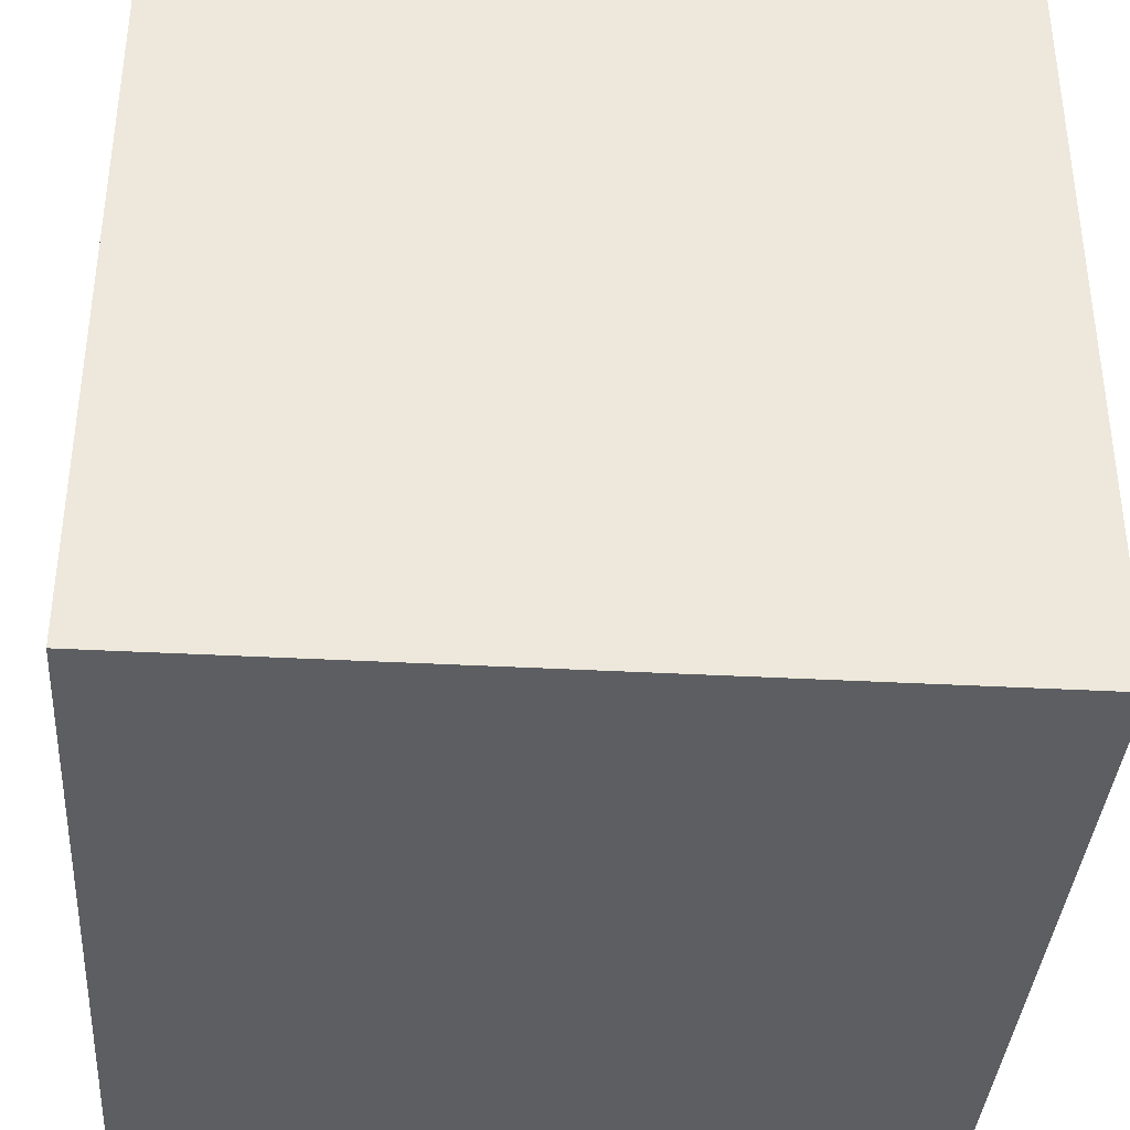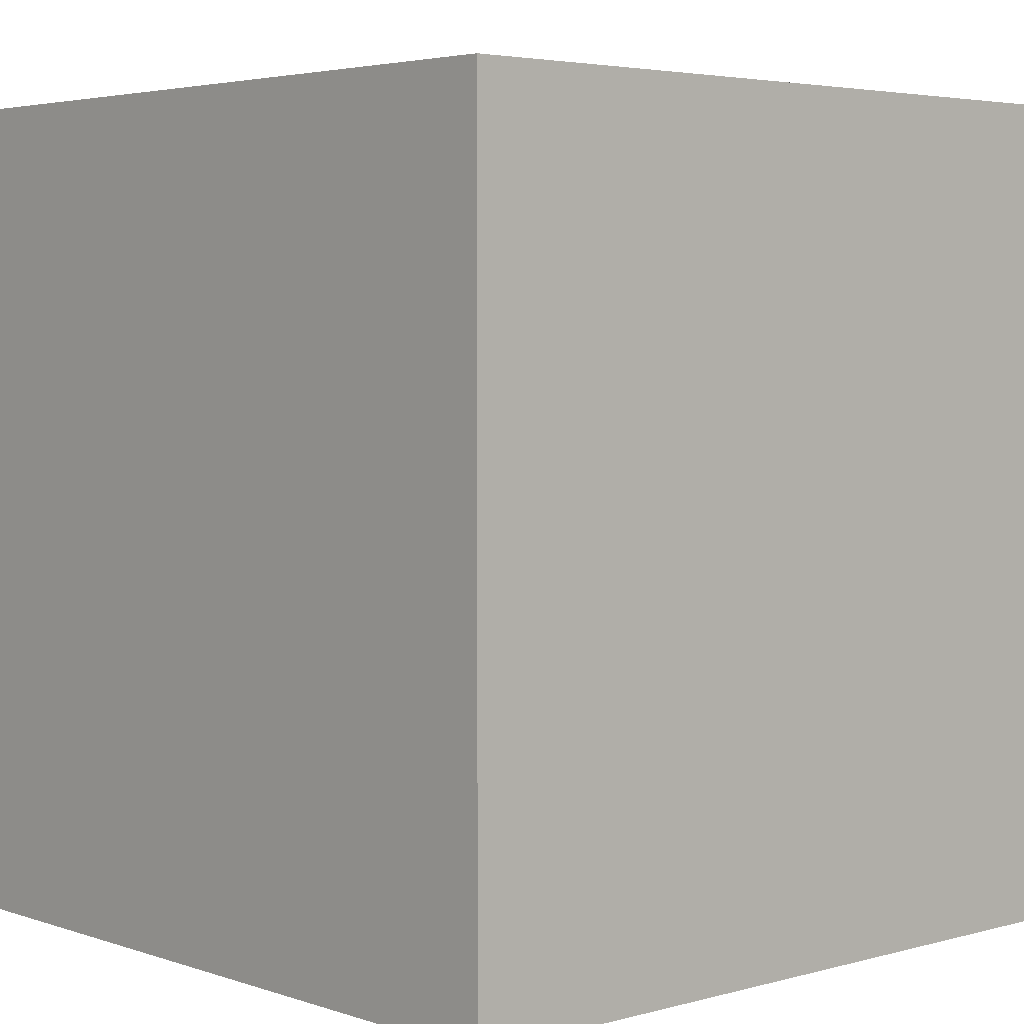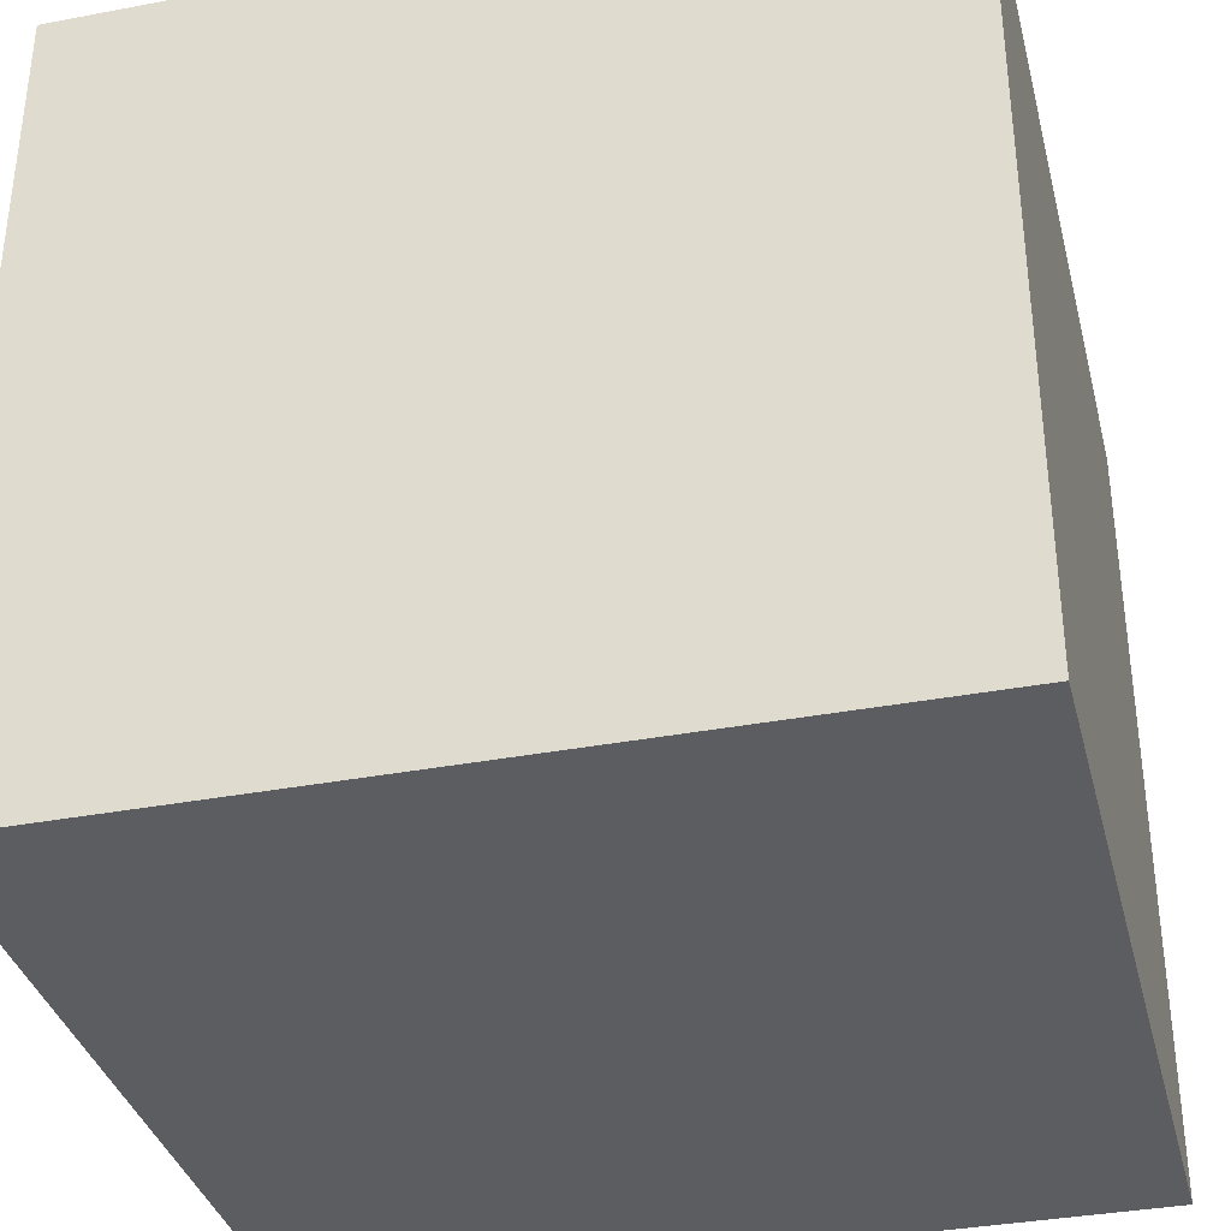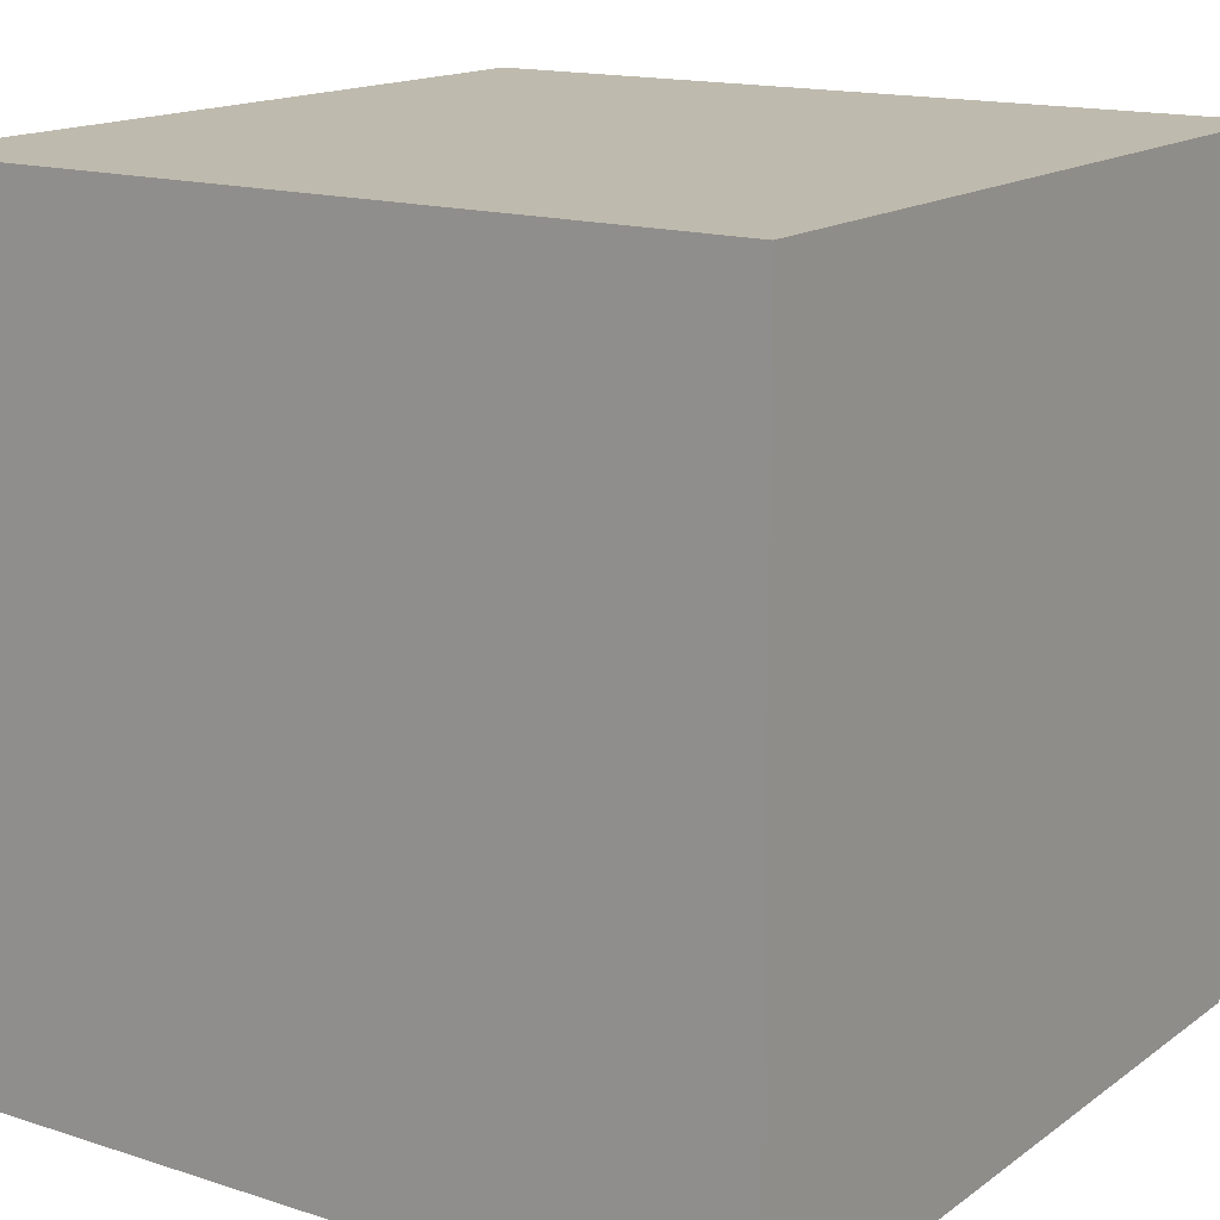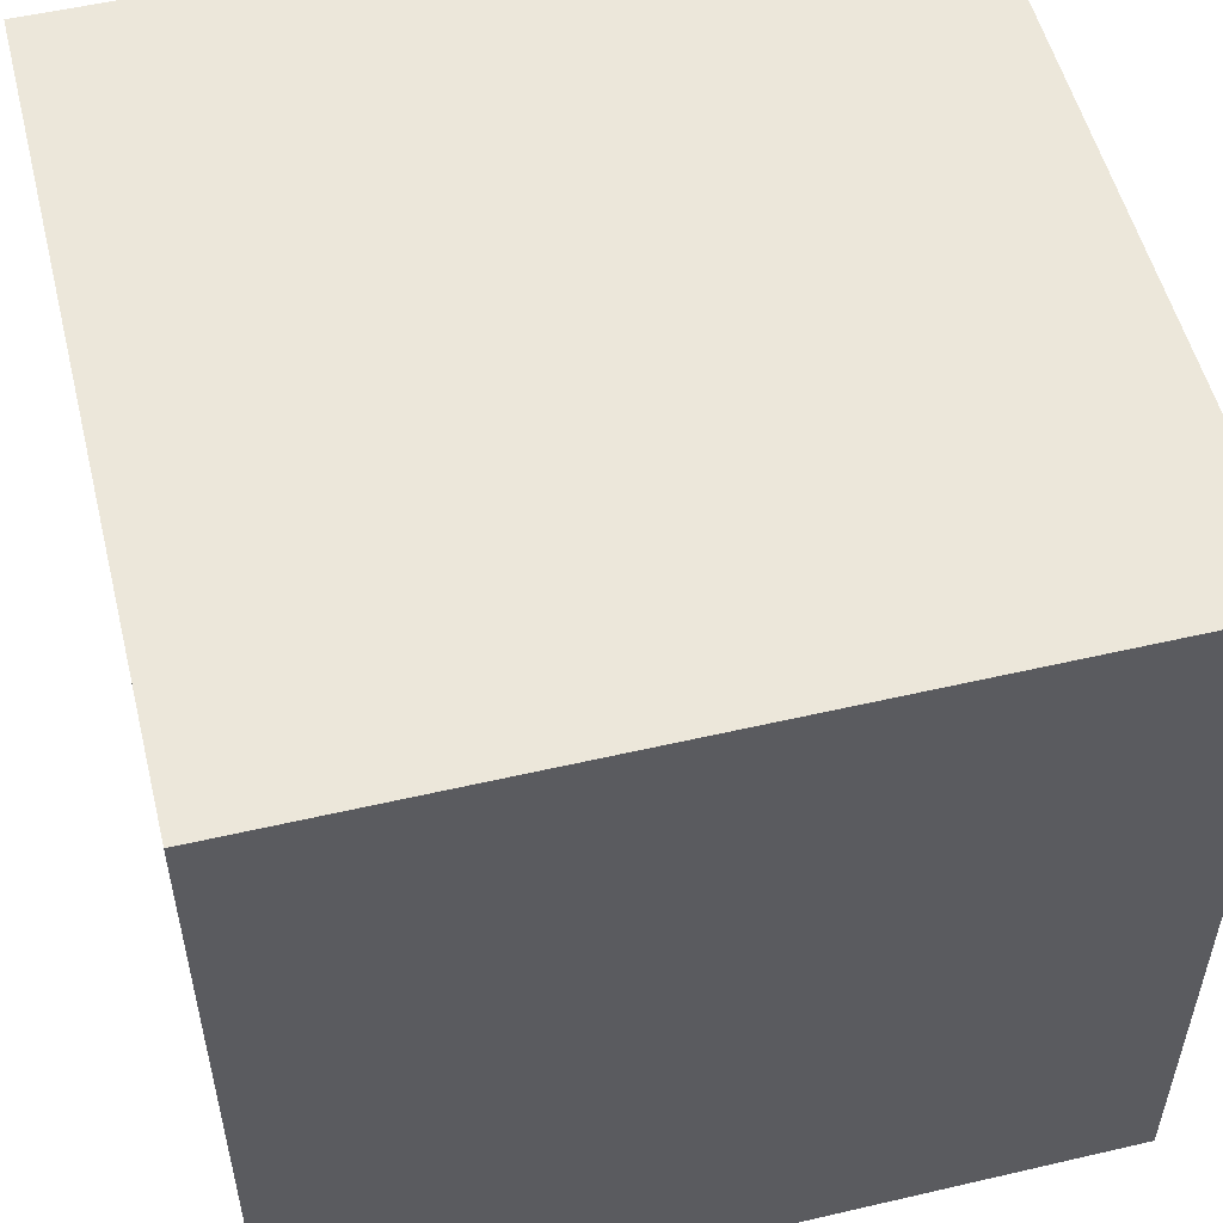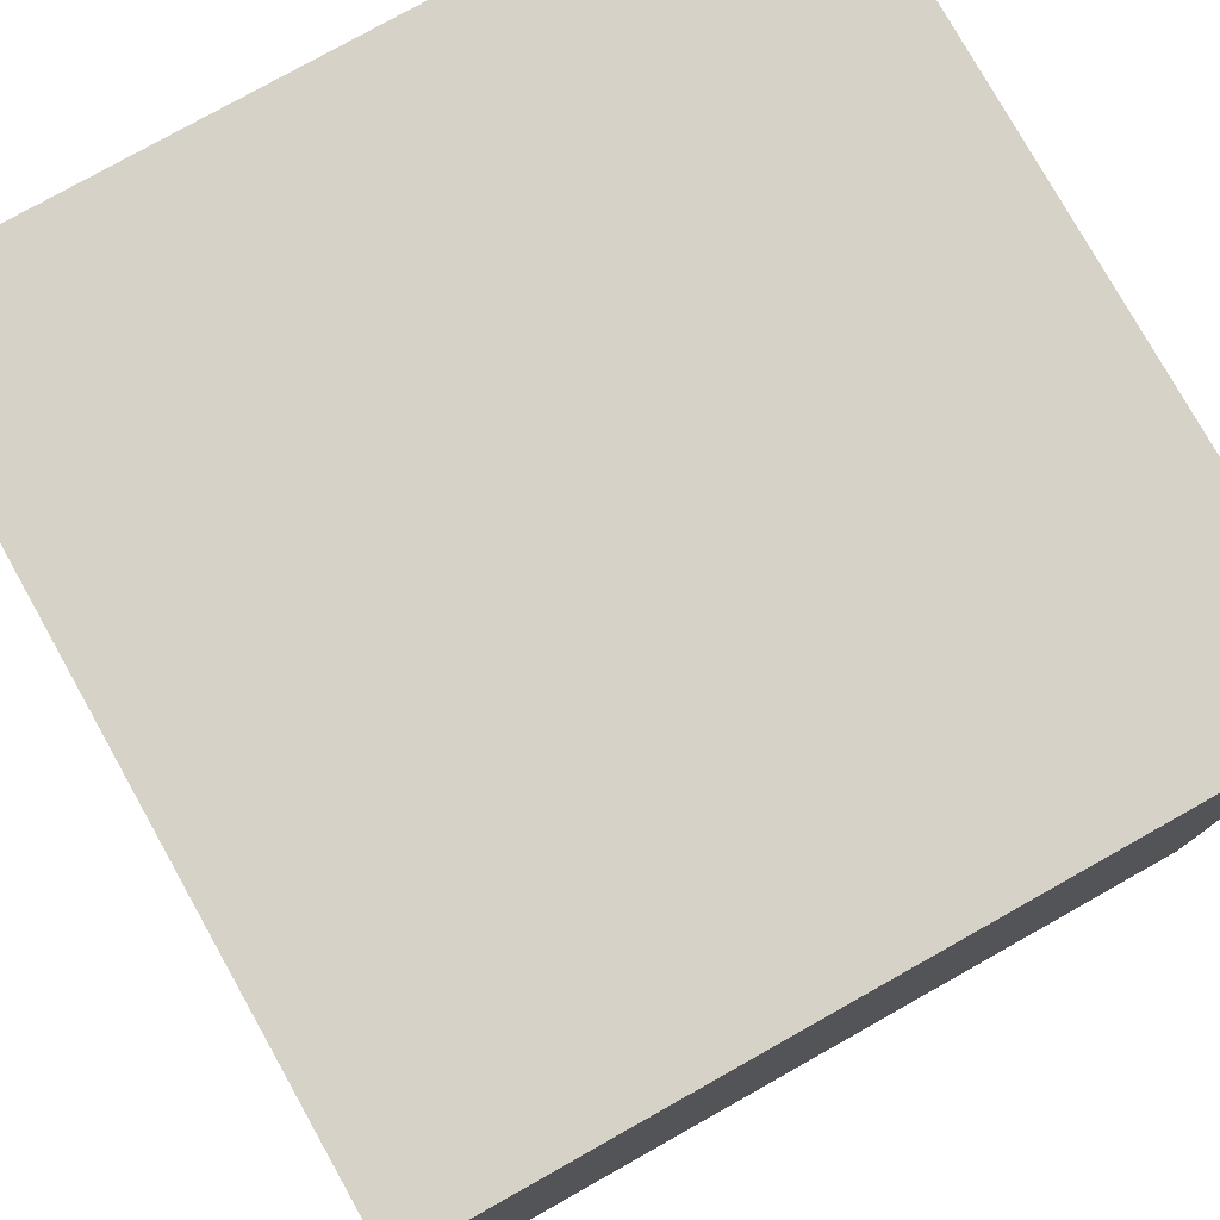
<metadata>
{"format":"obj","ext":"obj","renderer":"f3d","projection":"perspective","resolution":1024,"background":"white","views":[{"elev":-37.3,"azim":-94.0,"up":"+Z"},{"elev":3.9,"azim":-132.2,"up":"+Y"},{"elev":-35.7,"azim":104.0,"up":"+Z"},{"elev":15.4,"azim":124.3,"up":"+Z"},{"elev":53.8,"azim":166.1,"up":"+Z"},{"elev":78.2,"azim":150.7,"up":"+Y"}]}
</metadata>
<code>
v -3 0 3
v -3 0 2
v -3 0 1
v -3 0 -3
v -3 1 2
v -3 1 1
v -3 1 -1
v -3 1 -2
v -3 2 2
v -3 2 -0
v -3 2 -1
v -3 2 -2
v -3 3 2
v -3 3 -0
v -3 3 -1
v -3 3 -2
v -3 4 2
v -3 4 1
v -3 4 -0
v -3 4 -1
v -3 4 -2
v -3 5 3
v -3 5 2
v -3 5 1
v -3 5 -0
v -3 5 -2
v -3 5 -3
v -3 6 3
v -3 6 -0
v -3 6 -3
v 3 0 3
v 3 0 -1
v 3 0 -2
v 3 0 -3
v 3 1 2
v 3 1 1
v 3 1 -1
v 3 1 -2
v 3 2 2
v 3 2 1
v 3 2 -0
v 3 2 -2
v 3 3 2
v 3 3 1
v 3 3 -0
v 3 3 -2
v 3 4 2
v 3 4 1
v 3 4 -0
v 3 4 -1
v 3 4 -2
v 3 5 3
v 3 5 2
v 3 5 -0
v 3 5 -1
v 3 5 -2
v 3 5 -3
v 3 6 3
v 3 6 -0
v 3 6 -3
v -3 0 3
v -3 5 3
v -3 6 3
v -2 1 3
v -2 2 3
v -2 3 3
v -2 4 3
v -2 5 3
v -1 1 3
v -1 2 3
v -1 3 3
v -1 4 3
v 0 2 3
v 0 3 3
v 0 4 3
v 0 5 3
v 1 0 3
v 1 1 3
v 1 4 3
v 1 5 3
v 2 0 3
v 2 1 3
v 2 2 3
v 2 3 3
v 2 4 3
v 2 5 3
v 3 0 3
v 3 5 3
v 3 6 3
v -3 0 -3
v -3 5 -3
v -3 6 -3
v -2 0 -3
v -2 1 -3
v -2 2 -3
v -2 3 -3
v -2 4 -3
v -2 5 -3
v -1 0 -3
v -1 1 -3
v -1 4 -3
v -1 5 -3
v 0 2 -3
v 0 3 -3
v 0 4 -3
v 0 5 -3
v 1 1 -3
v 1 2 -3
v 1 3 -3
v 1 4 -3
v 2 1 -3
v 2 2 -3
v 2 3 -3
v 2 4 -3
v 2 5 -3
v 3 0 -3
v 3 5 -3
v 3 6 -3
v -3 0 3
v 1 0 3
v 2 0 3
v 3 0 3
v -3 0 2
v -2 0 2
v 1 0 2
v 2 0 2
v -3 0 1
v -2 0 1
v 2 0 -1
v 3 0 -1
v -2 0 -2
v -1 0 -2
v 2 0 -2
v 3 0 -2
v -3 0 -3
v -2 0 -3
v -1 0 -3
v 3 0 -3
v -3 6 3
v 3 6 3
v -1 6 2
v 1 6 2
v -1 6 1
v 1 6 1
v -3 6 -0
v -1 6 -0
v 1 6 -0
v 2 6 -0
v 3 6 -0
v -2 6 -1
v -1 6 -1
v 1 6 -1
v 2 6 -1
v -2 6 -2
v -1 6 -2
v -3 6 -3
v 3 6 -3
f 5 2 1
f 5 3 2
f 6 4 3
f 6 3 5
f 7 4 6
f 8 4 7
f 9 5 1
f 9 6 5
f 9 7 6
f 10 7 9
f 11 8 7
f 11 7 10
f 12 4 8
f 12 8 11
f 13 10 9
f 13 9 1
f 14 11 10
f 14 10 13
f 14 12 11
f 15 12 14
f 16 4 12
f 16 12 15
f 17 13 1
f 17 15 14
f 17 14 13
f 18 15 17
f 19 15 18
f 20 16 15
f 20 15 19
f 21 4 16
f 21 16 20
f 22 17 1
f 23 18 17
f 23 17 22
f 24 19 18
f 24 18 23
f 25 20 19
f 25 19 24
f 25 21 20
f 26 4 21
f 26 21 25
f 27 4 26
f 28 24 23
f 28 23 22
f 28 25 24
f 29 27 26
f 29 25 28
f 29 26 25
f 30 27 29
f 31 32 35
f 35 32 36
f 32 33 37
f 36 32 37
f 33 34 38
f 37 33 38
f 35 36 39
f 31 35 39
f 36 37 40
f 39 36 40
f 37 38 40
f 40 38 41
f 38 34 42
f 41 38 42
f 31 39 43
f 40 41 43
f 39 40 43
f 43 41 44
f 41 42 45
f 44 41 45
f 42 34 46
f 45 42 46
f 43 44 47
f 31 43 47
f 44 45 48
f 47 44 48
f 45 46 48
f 48 46 49
f 49 46 50
f 46 34 51
f 50 46 51
f 31 47 52
f 47 48 53
f 52 47 53
f 48 49 53
f 49 50 54
f 53 49 54
f 50 51 55
f 54 50 55
f 51 34 56
f 55 51 56
f 56 34 57
f 52 53 58
f 53 54 58
f 54 55 59
f 58 54 59
f 56 57 59
f 55 56 59
f 59 57 60
f 64 62 61
f 65 62 64
f 66 62 65
f 67 62 66
f 68 63 62
f 68 62 67
f 69 64 61
f 69 65 64
f 70 66 65
f 70 65 69
f 71 67 66
f 71 66 70
f 72 68 67
f 72 67 71
f 73 70 69
f 73 71 70
f 73 72 71
f 74 72 73
f 75 68 72
f 75 72 74
f 76 63 68
f 76 68 75
f 77 69 61
f 77 73 69
f 78 73 77
f 79 75 74
f 79 76 75
f 80 63 76
f 80 76 79
f 81 78 77
f 82 73 78
f 82 78 81
f 83 74 73
f 83 73 82
f 84 79 74
f 84 74 83
f 85 80 79
f 85 79 84
f 86 63 80
f 86 80 85
f 87 82 81
f 87 83 82
f 87 86 85
f 87 84 83
f 87 85 84
f 88 63 86
f 88 86 87
f 89 63 88
f 90 91 93
f 93 91 94
f 94 91 95
f 95 91 96
f 96 91 97
f 91 92 98
f 97 91 98
f 93 94 99
f 94 95 100
f 99 94 100
f 96 97 101
f 97 98 101
f 98 92 102
f 101 98 102
f 100 95 103
f 95 96 103
f 99 100 103
f 96 101 104
f 103 96 104
f 101 102 104
f 104 102 105
f 102 92 106
f 105 102 106
f 104 105 107
f 99 103 107
f 103 104 107
f 107 105 108
f 108 105 109
f 105 106 110
f 109 105 110
f 99 107 111
f 107 108 111
f 108 109 112
f 111 108 112
f 109 110 113
f 112 109 113
f 110 106 114
f 113 110 114
f 106 92 115
f 114 106 115
f 113 114 116
f 99 111 116
f 114 115 116
f 111 112 116
f 112 113 116
f 115 92 117
f 116 115 117
f 117 92 118
f 123 120 119
f 124 120 123
f 125 121 120
f 125 120 124
f 126 122 121
f 126 121 125
f 127 124 123
f 128 125 124
f 128 124 127
f 128 126 125
f 129 122 126
f 129 126 128
f 129 128 127
f 130 122 129
f 131 129 127
f 132 129 131
f 133 130 129
f 133 129 132
f 134 130 133
f 135 131 127
f 136 132 131
f 136 131 135
f 137 133 132
f 137 132 136
f 137 134 133
f 138 134 137
f 139 140 141
f 141 140 142
f 139 141 143
f 141 142 143
f 142 140 144
f 143 142 144
f 139 143 145
f 143 144 145
f 145 144 146
f 144 140 147
f 146 144 147
f 147 140 148
f 148 140 149
f 145 146 150
f 146 147 151
f 150 146 151
f 147 148 152
f 151 147 152
f 148 149 153
f 152 148 153
f 145 150 154
f 150 151 154
f 152 153 155
f 154 151 155
f 151 152 155
f 145 154 156
f 154 155 156
f 153 149 157
f 156 155 157
f 155 153 157

</code>
